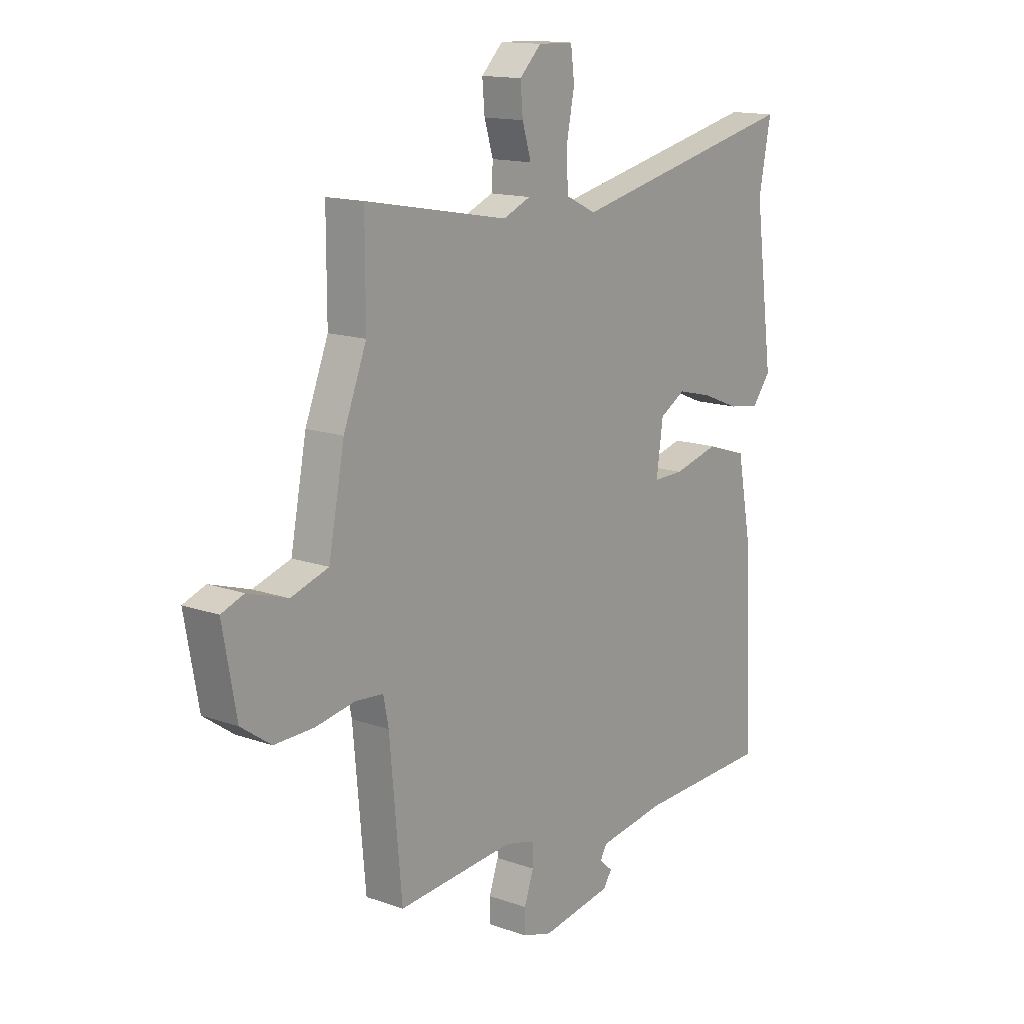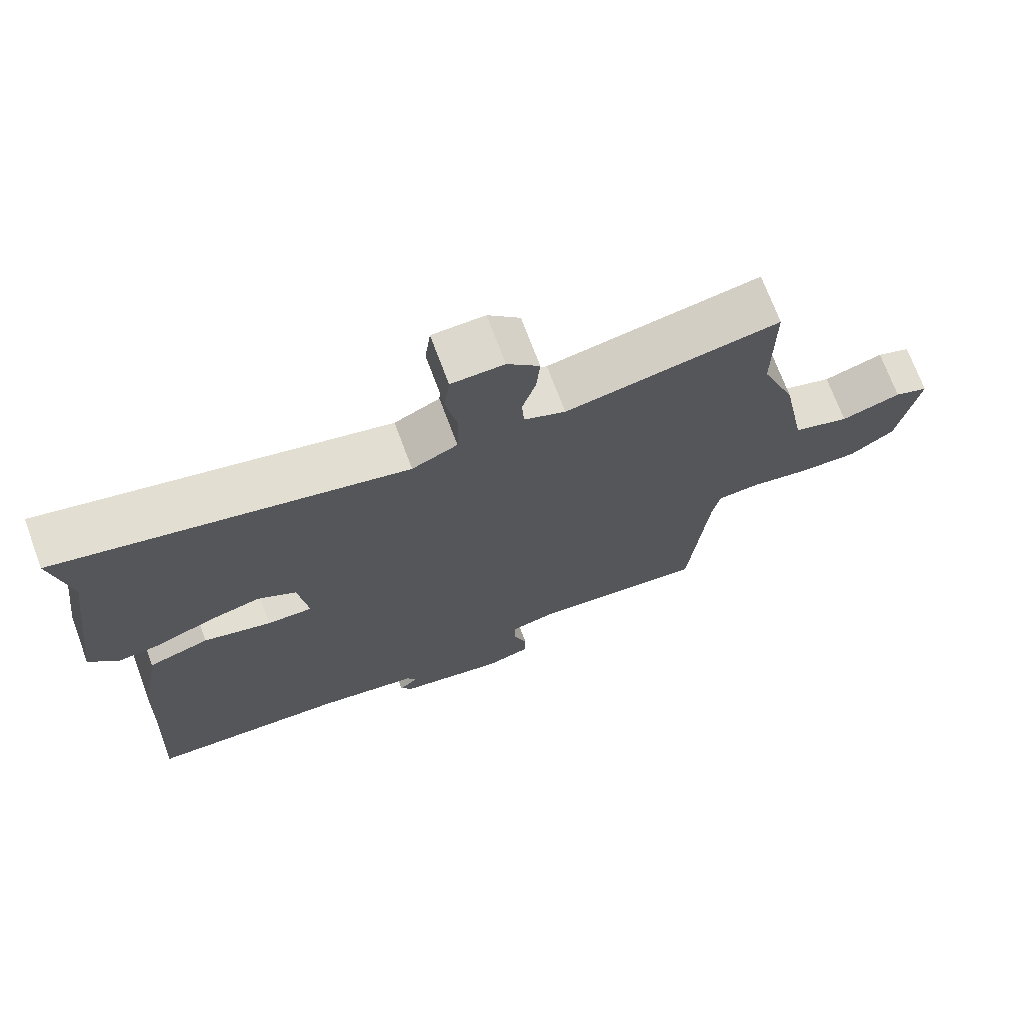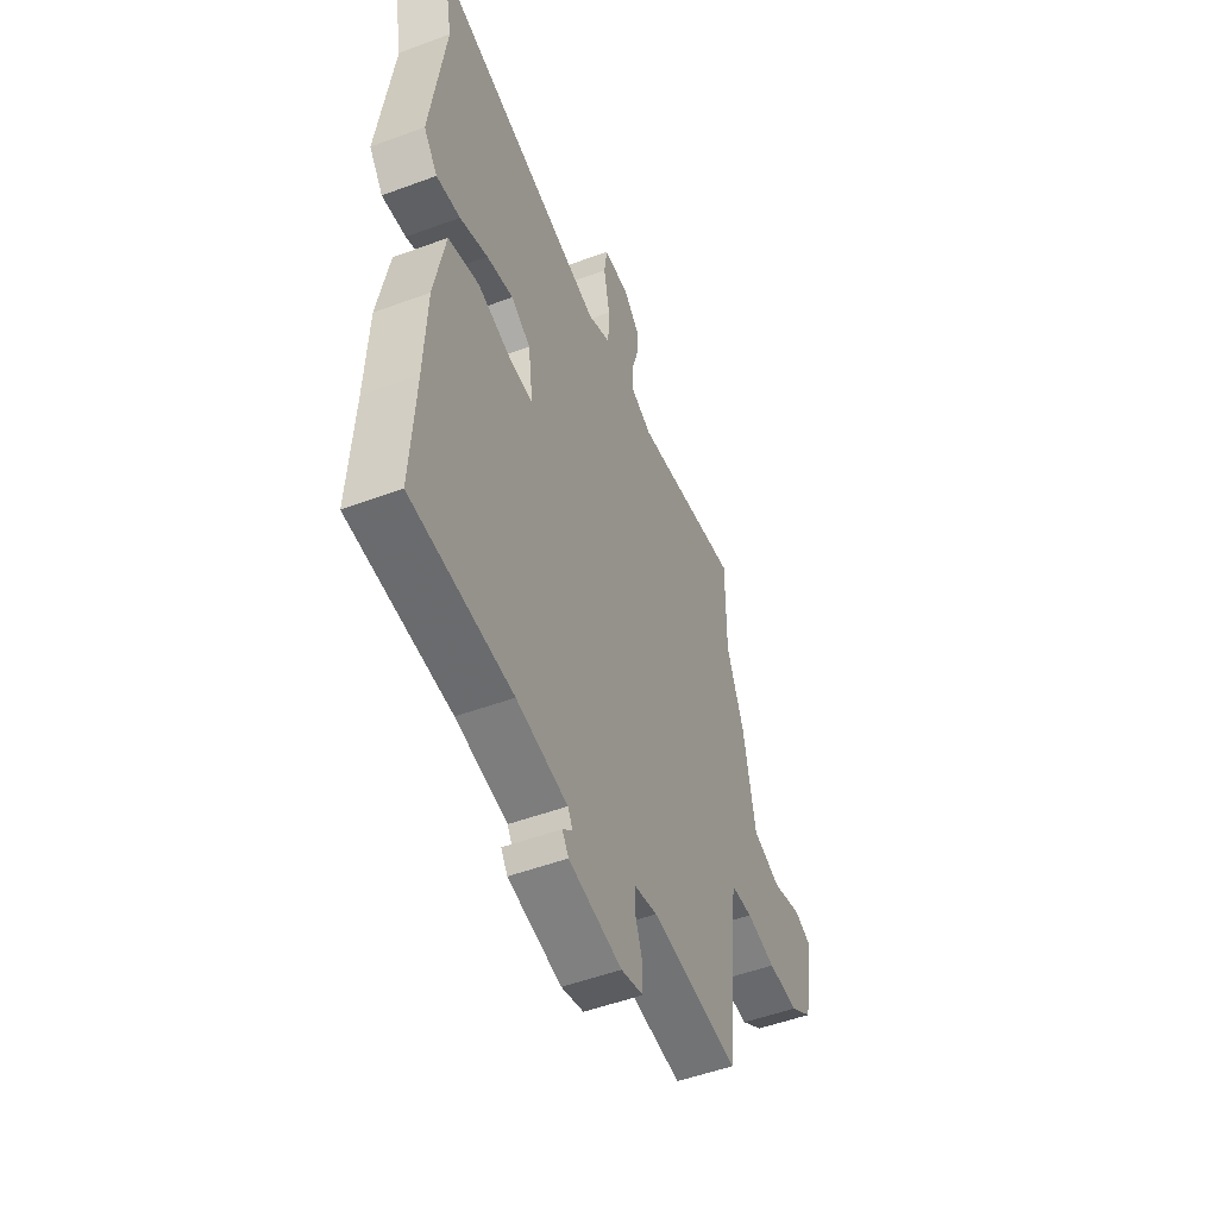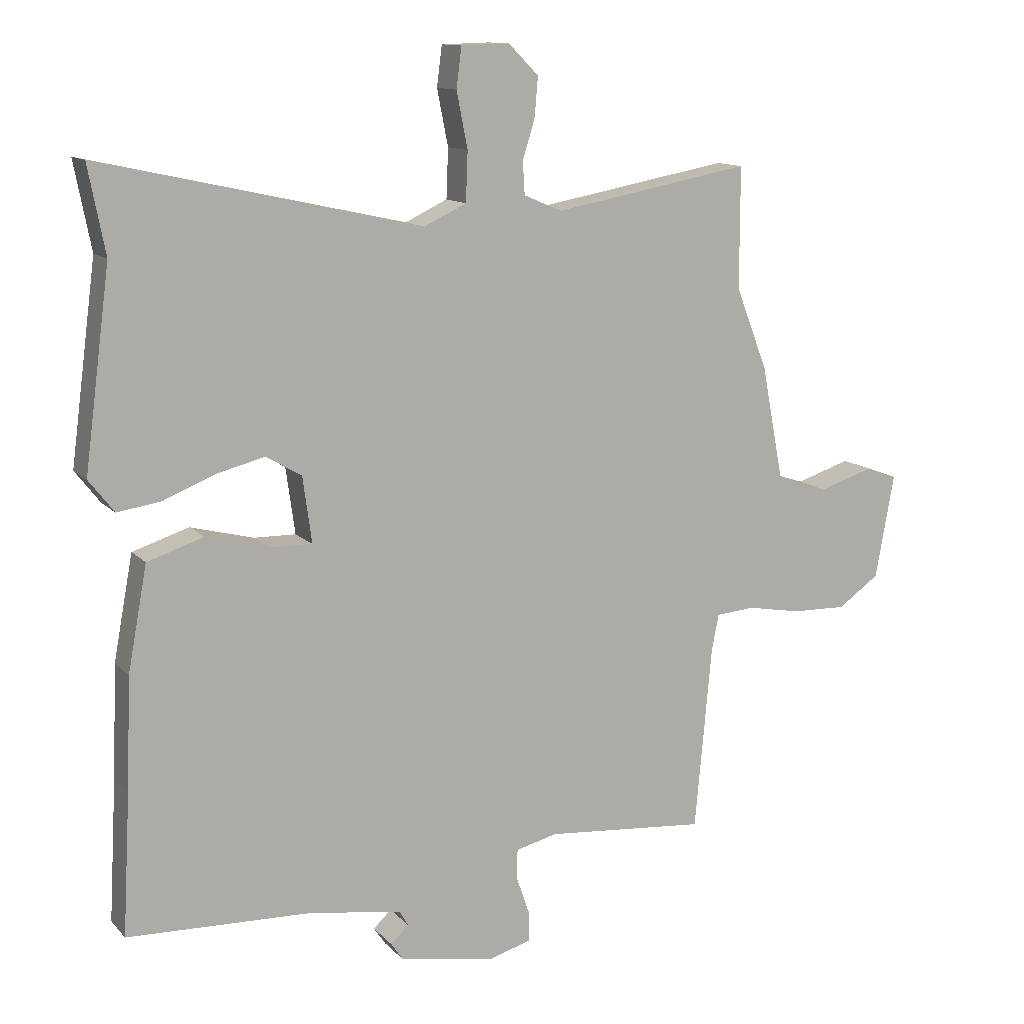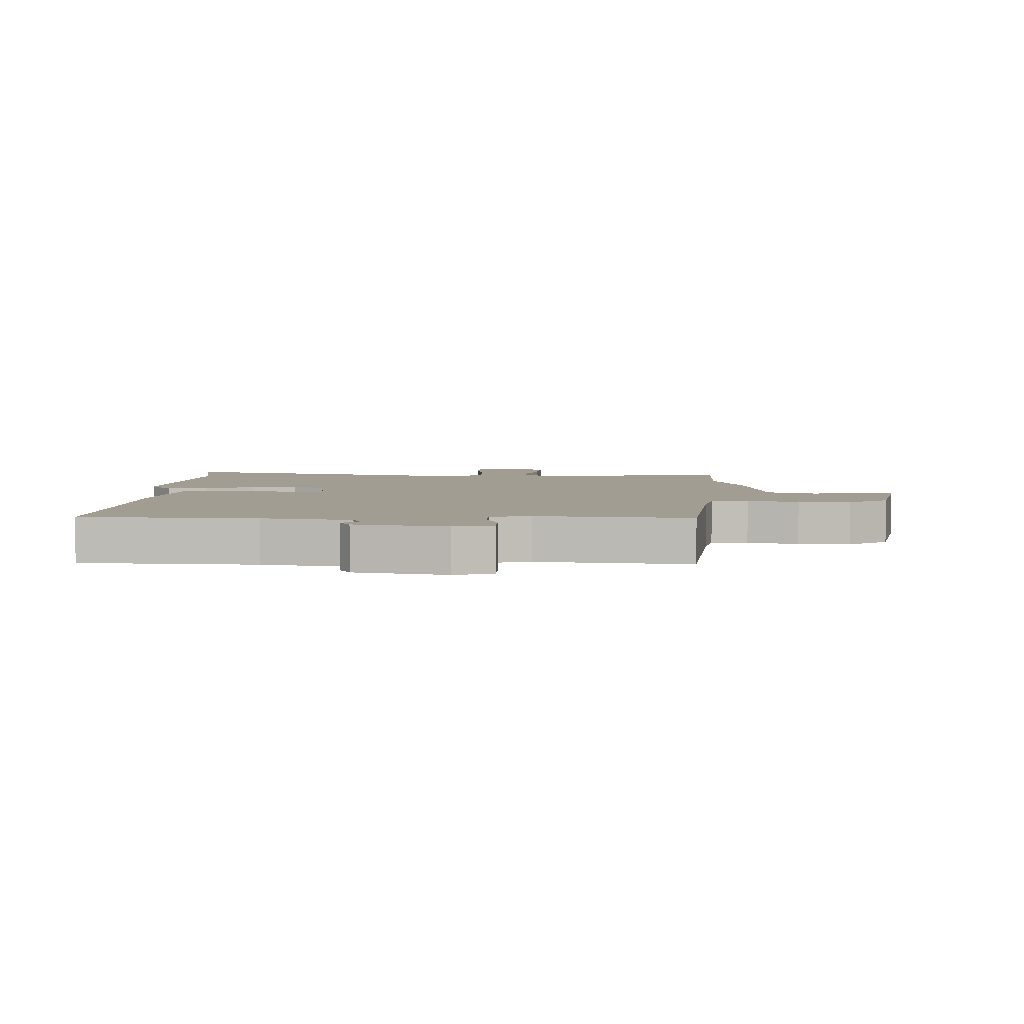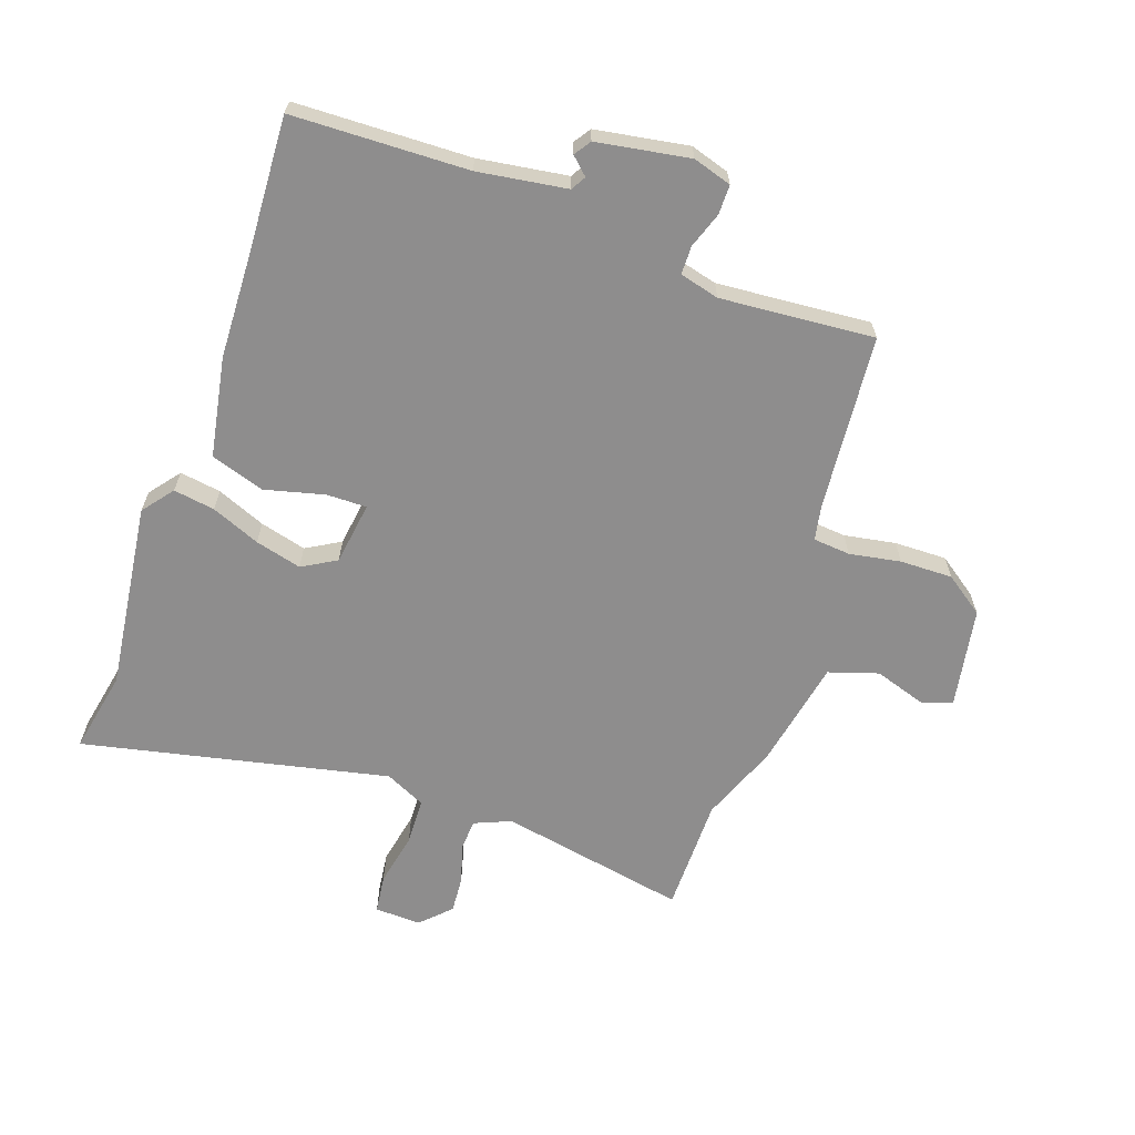
<metadata>
{"format":"obj","ext":"obj","renderer":"f3d","projection":"perspective","resolution":1024,"background":"white","views":[{"elev":14.5,"azim":-52.2,"up":"+Z"},{"elev":71.5,"azim":159.6,"up":"+Z"},{"elev":-51.5,"azim":111.9,"up":"+Z"},{"elev":12.2,"azim":154.8,"up":"+Z"},{"elev":4.6,"azim":-177.0,"up":"+Y"},{"elev":-64.7,"azim":160.5,"up":"+Y"}]}
</metadata>
<code>
v 0.489 0.07 -0.303
v 0.501 0.07 -0.521
v 0.217 0.07 -0.531
v 0.073 0.07 -0.553
v 0.059 0.07 -0.577
v 0.087 0.07 -0.603
v 0.069 0.07 -0.63
v -0.081 0.07 -0.656
v -0.144 0.07 -0.637
v -0.144 0.07 -0.589
v -0.124 0.07 -0.531
v -0.125 0.07 -0.485
v -0.189 0.07 -0.469
v -0.438 0.07 -0.49
v -0.464 0.07 -0.205
v -0.475 0.07 -0.149
v -0.535 0.07 -0.144
v -0.618 0.07 -0.159
v -0.703 0.07 -0.161
v -0.767 0.07 -0.116
v -0.796 0.07 0.045
v -0.748 0.07 0.063
v -0.663 0.07 0.036
v -0.583 0.07 0.062
v -0.549 0.07 0.239
v -0.5 0.07 0.365
v -0.5 0.07 0.552
v -0.195 0.07 0.496
v -0.136 0.07 0.521
v -0.133 0.07 0.571
v -0.152 0.07 0.633
v -0.157 0.07 0.693
v -0.111 0.07 0.739
v -0.036 0.07 0.737
v -0.028 0.07 0.675
v -0.045 0.07 0.589
v -0.042 0.07 0.513
v 0.023 0.07 0.482
v 0.518 0.07 0.592
v 0.492 0.07 0.458
v 0.532 0.07 0.155
v 0.493 0.07 0.105
v 0.426 0.07 0.115
v 0.347 0.07 0.147
v 0.272 0.07 0.166
v 0.217 0.07 0.134
v 0.203 0.07 0.032
v 0.268 0.07 0.033
v 0.365 0.07 0.058
v 0.452 0.07 0.03
v 0.482 0.07 -0.131
v 0.489 0 -0.303
v 0.501 0 -0.521
v 0.217 0 -0.531
v 0.073 0 -0.553
v 0.059 0 -0.577
v 0.087 0 -0.603
v 0.069 0 -0.63
v -0.081 0 -0.656
v -0.144 0 -0.637
v -0.144 0 -0.589
v -0.124 0 -0.531
v -0.125 0 -0.485
v -0.189 0 -0.469
v -0.438 0 -0.49
v -0.464 0 -0.205
v -0.475 0 -0.149
v -0.535 0 -0.144
v -0.618 0 -0.159
v -0.703 0 -0.161
v -0.767 0 -0.116
v -0.796 0 0.045
v -0.748 0 0.063
v -0.663 0 0.036
v -0.583 0 0.062
v -0.549 0 0.239
v -0.5 0 0.365
v -0.5 0 0.552
v -0.195 0 0.496
v -0.136 0 0.521
v -0.133 0 0.571
v -0.152 0 0.633
v -0.157 0 0.693
v -0.111 0 0.739
v -0.036 0 0.737
v -0.028 0 0.675
v -0.045 0 0.589
v -0.042 0 0.513
v 0.023 0 0.482
v 0.518 0 0.592
v 0.492 0 0.458
v 0.532 0 0.155
v 0.493 0 0.105
v 0.426 0 0.115
v 0.347 0 0.147
v 0.272 0 0.166
v 0.217 0 0.134
v 0.203 0 0.032
v 0.268 0 0.033
v 0.365 0 0.058
v 0.452 0 0.03
v 0.482 0 -0.131
f 50 51 1
f 49 50 1
f 48 49 1
f 1 2 3
f 48 1 3
f 47 48 3
f 42 43 44
f 41 42 44
f 40 41 44
f 40 44 45
f 39 40 45
f 38 39 45
f 37 38 45 46
f 34 35 36
f 33 34 36
f 32 33 36
f 31 32 36
f 30 31 36
f 29 30 36 37
f 37 46 47
f 29 37 47
f 28 29 47
f 24 25 26
f 21 22 23
f 20 21 23
f 19 20 23
f 18 19 23
f 17 18 23
f 16 17 23 24
f 13 14 15
f 12 13 15 16
f 9 10 11
f 8 9 11
f 7 8 11
f 6 7 11
f 5 6 11
f 4 5 11 12
f 4 12 16
f 3 4 16
f 47 3 16
f 28 47 16
f 27 28 16
f 26 27 16
f 16 24 26
f 52 102 101
f 52 101 100
f 52 100 99
f 54 53 52
f 54 52 99
f 54 99 98
f 95 94 93
f 95 93 92
f 95 92 91
f 96 95 91
f 96 91 90
f 96 90 89
f 97 96 89 88
f 87 86 85
f 87 85 84
f 87 84 83
f 87 83 82
f 87 82 81
f 88 87 81 80
f 98 97 88
f 98 88 80
f 98 80 79
f 77 76 75
f 74 73 72
f 74 72 71
f 74 71 70
f 74 70 69
f 74 69 68
f 75 74 68 67
f 66 65 64
f 67 66 64 63
f 62 61 60
f 62 60 59
f 62 59 58
f 62 58 57
f 62 57 56
f 63 62 56 55
f 67 63 55
f 67 55 54
f 67 54 98
f 67 98 79
f 67 79 78
f 67 78 77
f 77 75 67
f 1 52 53 2
f 2 53 54 3
f 3 54 55 4
f 4 55 56 5
f 5 56 57 6
f 6 57 58 7
f 7 58 59 8
f 8 59 60 9
f 9 60 61 10
f 10 61 62 11
f 11 62 63 12
f 12 63 64 13
f 13 64 65 14
f 14 65 66 15
f 15 66 67 16
f 16 67 68 17
f 17 68 69 18
f 18 69 70 19
f 19 70 71 20
f 20 71 72 21
f 21 72 73 22
f 22 73 74 23
f 23 74 75 24
f 24 75 76 25
f 25 76 77 26
f 26 77 78 27
f 27 78 79 28
f 28 79 80 29
f 29 80 81 30
f 30 81 82 31
f 31 82 83 32
f 32 83 84 33
f 33 84 85 34
f 34 85 86 35
f 35 86 87 36
f 36 87 88 37
f 37 88 89 38
f 38 89 90 39
f 39 90 91 40
f 40 91 92 41
f 41 92 93 42
f 42 93 94 43
f 43 94 95 44
f 44 95 96 45
f 45 96 97 46
f 46 97 98 47
f 47 98 99 48
f 48 99 100 49
f 49 100 101 50
f 50 101 102 51
f 51 102 52 1

</code>
